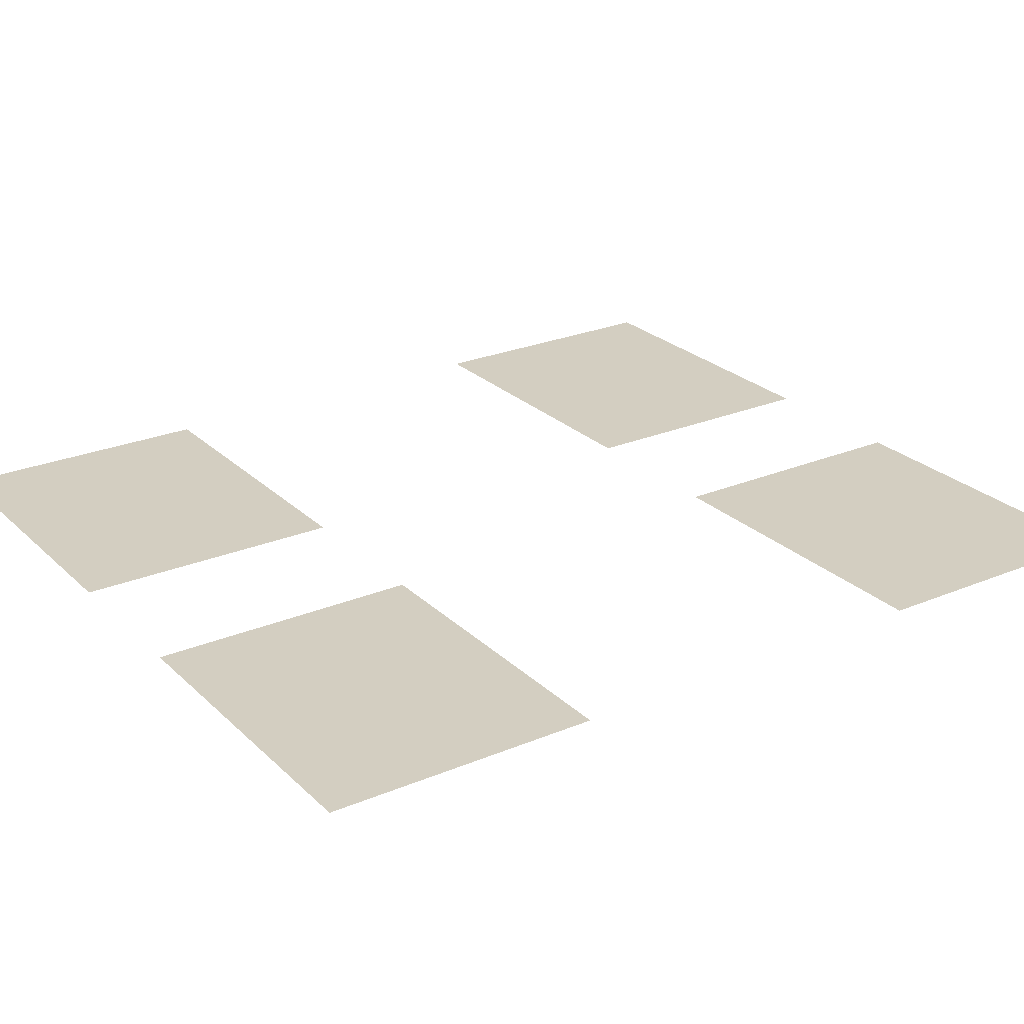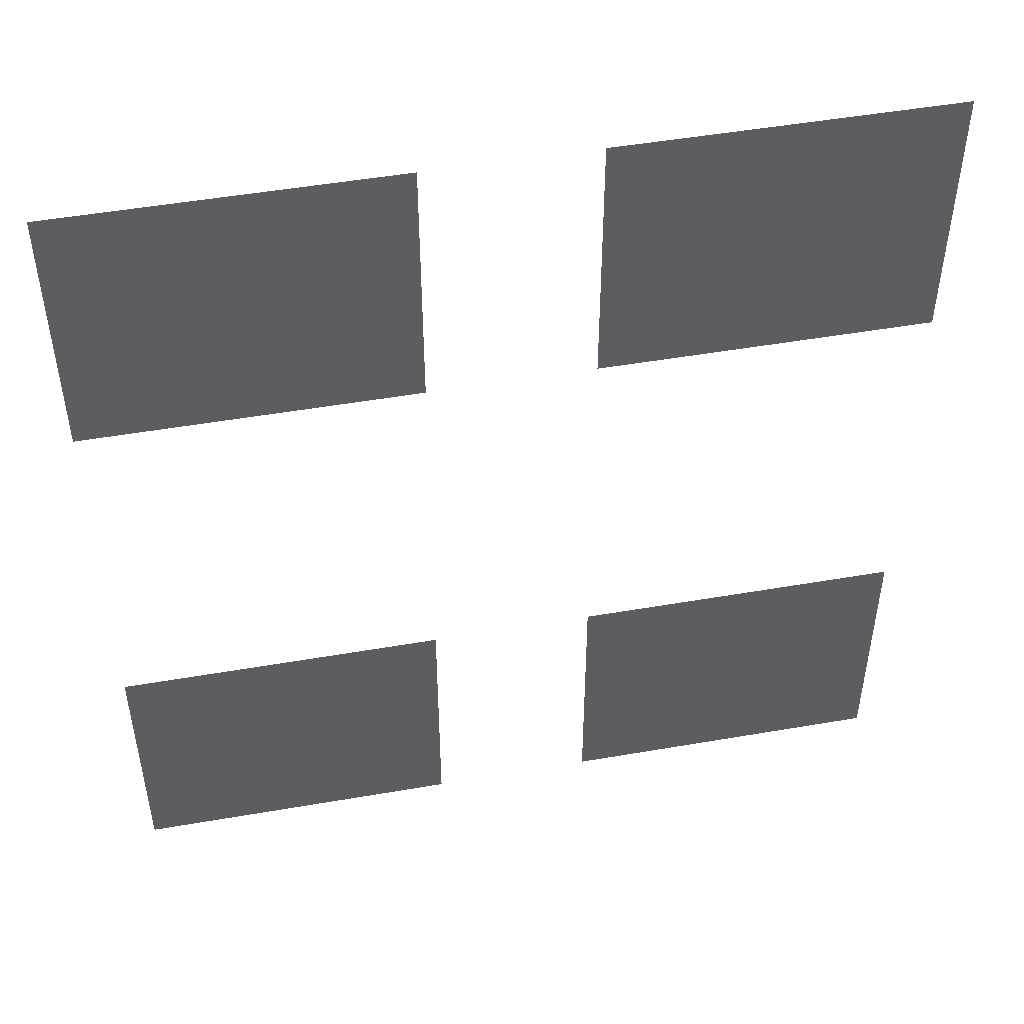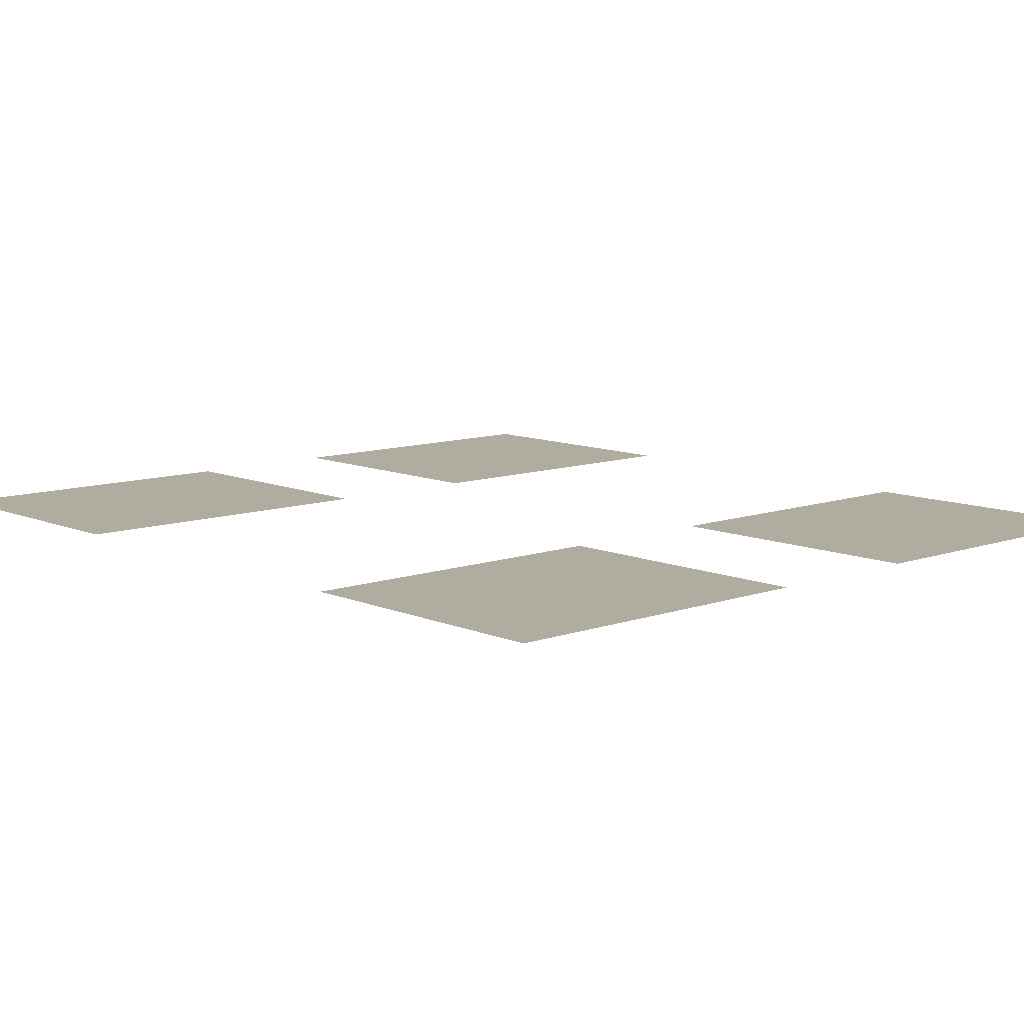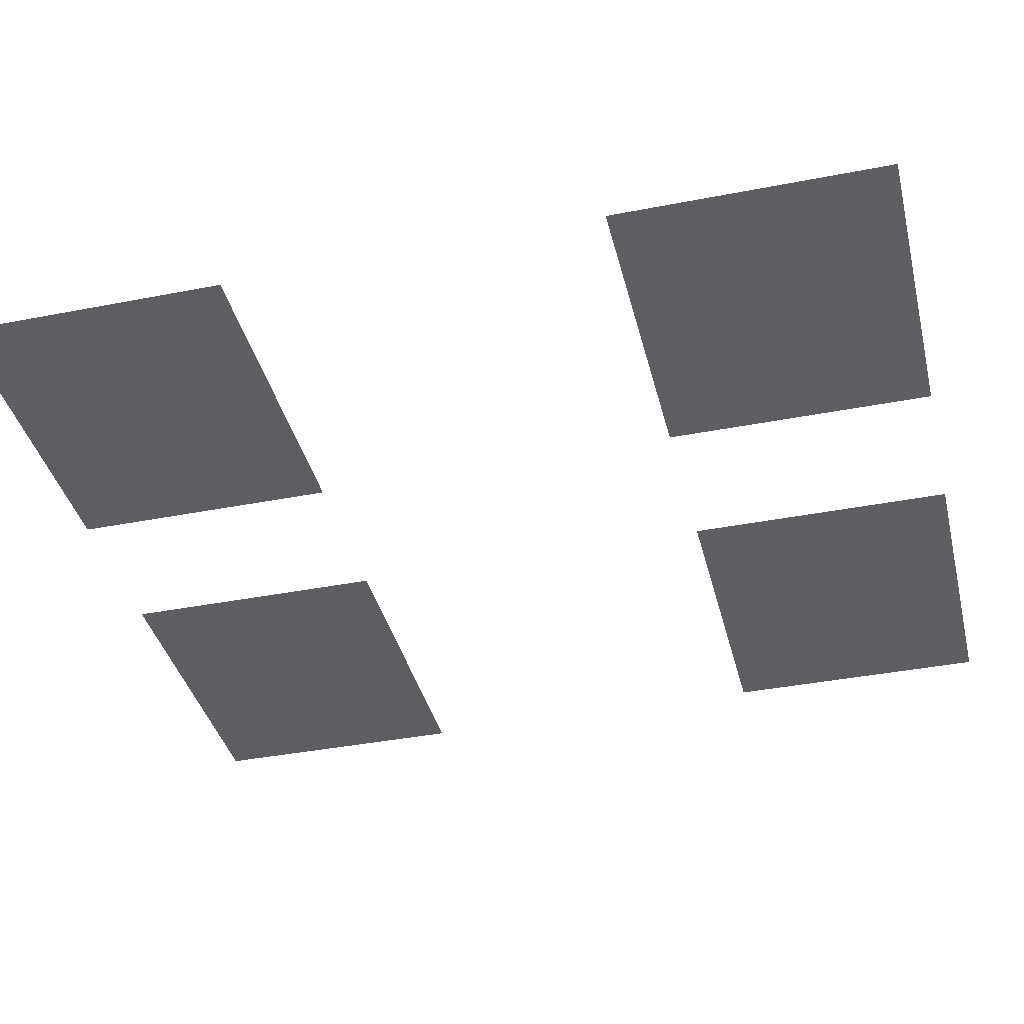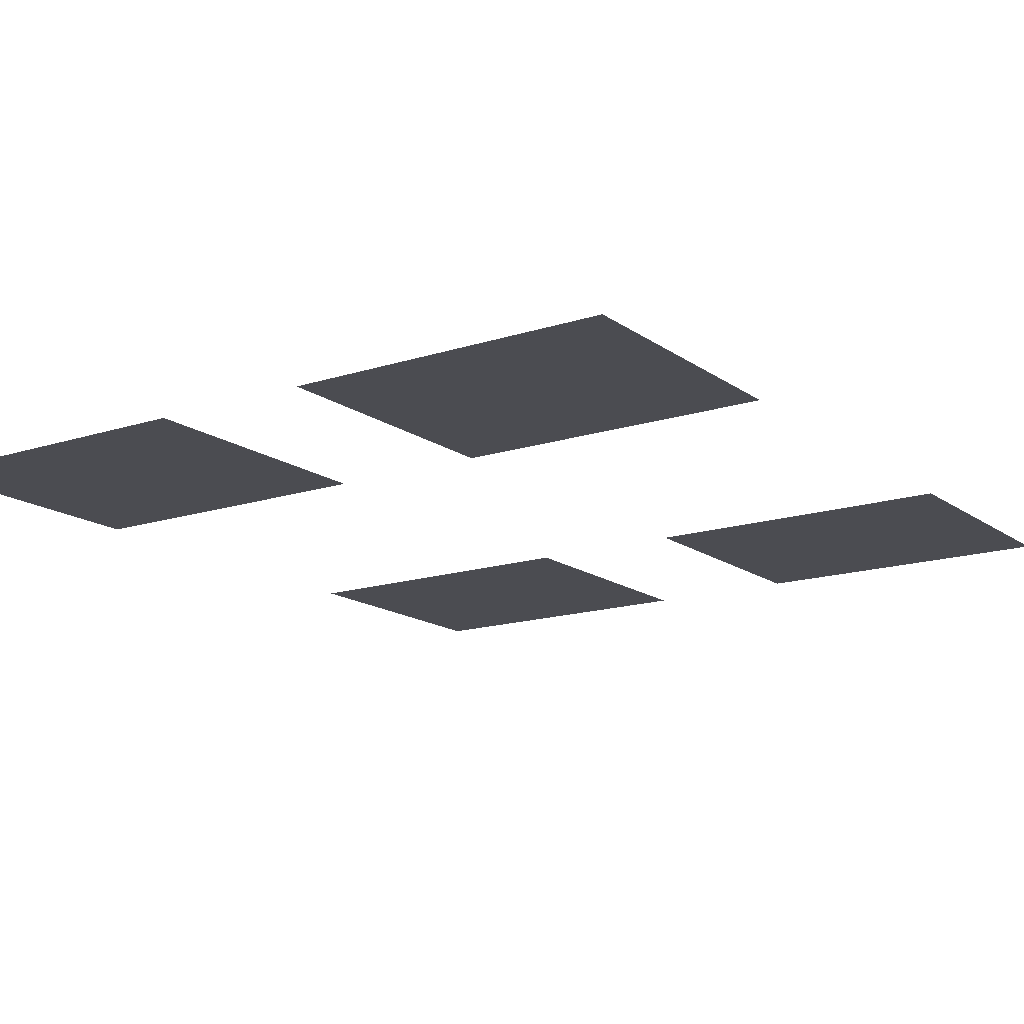
<metadata>
{"format":"obj","ext":"obj","renderer":"f3d","projection":"perspective","resolution":1024,"background":"white","views":[{"elev":25.2,"azim":55.9,"up":"+Z"},{"elev":49.9,"azim":-10.8,"up":"+Y"},{"elev":10.0,"azim":137.7,"up":"+Z"},{"elev":-38.8,"azim":-76.2,"up":"+Z"},{"elev":-15.4,"azim":34.5,"up":"+Z"}]}
</metadata>
<code>
v -1.28 -3.84 0
v -1.92 -3.84 0
v -1.92 -3.2 0
v -1.28 -3.2 0
v -1.92 -3.84 0
v -2.56 -3.84 0
v -2.56 -3.2 0
v -1.92 -3.2 0
v -2.56 -3.84 0
v -3.2 -3.84 0
v -3.2 -3.2 0
v -2.56 -3.2 0
v -3.2 -3.84 0
v -3.84 -3.84 0
v -3.84 -3.2 0
v -3.2 -3.2 0
v -3.84 -3.84 0
v -4.48 -3.84 0
v -4.48 -3.2 0
v -3.84 -3.2 0
v -4.48 -3.84 0
v -5.12 -3.84 0
v -5.12 -3.2 0
v -4.48 -3.2 0
v -7.04 -3.84 0
v -7.68 -3.84 0
v -7.68 -3.2 0
v -7.04 -3.2 0
v -7.68 -3.84 0
v -8.32 -3.84 0
v -8.32 -3.2 0
v -7.68 -3.2 0
v -8.32 -3.84 0
v -8.96 -3.84 0
v -8.96 -3.2 0
v -8.32 -3.2 0
v -8.96 -3.84 0
v -9.6 -3.84 0
v -9.6 -3.2 0
v -8.96 -3.2 0
v -9.6 -3.84 0
v -10.24 -3.84 0
v -10.24 -3.2 0
v -9.6 -3.2 0
v -10.24 -3.84 0
v -10.88 -3.84 0
v -10.88 -3.2 0
v -10.24 -3.2 0
v -1.28 -4.48 0
v -1.92 -4.48 0
v -1.92 -3.84 0
v -1.28 -3.84 0
v -1.92 -4.48 0
v -2.56 -4.48 0
v -2.56 -3.84 0
v -1.92 -3.84 0
v -2.56 -4.48 0
v -3.2 -4.48 0
v -3.2 -3.84 0
v -2.56 -3.84 0
v -3.2 -4.48 0
v -3.84 -4.48 0
v -3.84 -3.84 0
v -3.2 -3.84 0
v -3.84 -4.48 0
v -4.48 -4.48 0
v -4.48 -3.84 0
v -3.84 -3.84 0
v -4.48 -4.48 0
v -5.12 -4.48 0
v -5.12 -3.84 0
v -4.48 -3.84 0
v -7.04 -4.48 0
v -7.68 -4.48 0
v -7.68 -3.84 0
v -7.04 -3.84 0
v -7.68 -4.48 0
v -8.32 -4.48 0
v -8.32 -3.84 0
v -7.68 -3.84 0
v -8.32 -4.48 0
v -8.96 -4.48 0
v -8.96 -3.84 0
v -8.32 -3.84 0
v -8.96 -4.48 0
v -9.6 -4.48 0
v -9.6 -3.84 0
v -8.96 -3.84 0
v -9.6 -4.48 0
v -10.24 -4.48 0
v -10.24 -3.84 0
v -9.6 -3.84 0
v -10.24 -4.48 0
v -10.88 -4.48 0
v -10.88 -3.84 0
v -10.24 -3.84 0
v -1.28 -5.12 0
v -1.92 -5.12 0
v -1.92 -4.48 0
v -1.28 -4.48 0
v -1.92 -5.12 0
v -2.56 -5.12 0
v -2.56 -4.48 0
v -1.92 -4.48 0
v -2.56 -5.12 0
v -3.2 -5.12 0
v -3.2 -4.48 0
v -2.56 -4.48 0
v -3.2 -5.12 0
v -3.84 -5.12 0
v -3.84 -4.48 0
v -3.2 -4.48 0
v -3.84 -5.12 0
v -4.48 -5.12 0
v -4.48 -4.48 0
v -3.84 -4.48 0
v -4.48 -5.12 0
v -5.12 -5.12 0
v -5.12 -4.48 0
v -4.48 -4.48 0
v -7.04 -5.12 0
v -7.68 -5.12 0
v -7.68 -4.48 0
v -7.04 -4.48 0
v -7.68 -5.12 0
v -8.32 -5.12 0
v -8.32 -4.48 0
v -7.68 -4.48 0
v -8.32 -5.12 0
v -8.96 -5.12 0
v -8.96 -4.48 0
v -8.32 -4.48 0
v -8.96 -5.12 0
v -9.6 -5.12 0
v -9.6 -4.48 0
v -8.96 -4.48 0
v -9.6 -5.12 0
v -10.24 -5.12 0
v -10.24 -4.48 0
v -9.6 -4.48 0
v -10.24 -5.12 0
v -10.88 -5.12 0
v -10.88 -4.48 0
v -10.24 -4.48 0
v -1.28 -5.76 0
v -1.92 -5.76 0
v -1.92 -5.12 0
v -1.28 -5.12 0
v -1.92 -5.76 0
v -2.56 -5.76 0
v -2.56 -5.12 0
v -1.92 -5.12 0
v -2.56 -5.76 0
v -3.2 -5.76 0
v -3.2 -5.12 0
v -2.56 -5.12 0
v -3.2 -5.76 0
v -3.84 -5.76 0
v -3.84 -5.12 0
v -3.2 -5.12 0
v -3.84 -5.76 0
v -4.48 -5.76 0
v -4.48 -5.12 0
v -3.84 -5.12 0
v -4.48 -5.76 0
v -5.12 -5.76 0
v -5.12 -5.12 0
v -4.48 -5.12 0
v -7.04 -5.76 0
v -7.68 -5.76 0
v -7.68 -5.12 0
v -7.04 -5.12 0
v -7.68 -5.76 0
v -8.32 -5.76 0
v -8.32 -5.12 0
v -7.68 -5.12 0
v -8.32 -5.76 0
v -8.96 -5.76 0
v -8.96 -5.12 0
v -8.32 -5.12 0
v -8.96 -5.76 0
v -9.6 -5.76 0
v -9.6 -5.12 0
v -8.96 -5.12 0
v -9.6 -5.76 0
v -10.24 -5.76 0
v -10.24 -5.12 0
v -9.6 -5.12 0
v -10.24 -5.76 0
v -10.88 -5.76 0
v -10.88 -5.12 0
v -10.24 -5.12 0
v -1.28 -6.4 0
v -1.92 -6.4 0
v -1.92 -5.76 0
v -1.28 -5.76 0
v -1.92 -6.4 0
v -2.56 -6.4 0
v -2.56 -5.76 0
v -1.92 -5.76 0
v -2.56 -6.4 0
v -3.2 -6.4 0
v -3.2 -5.76 0
v -2.56 -5.76 0
v -3.2 -6.4 0
v -3.84 -6.4 0
v -3.84 -5.76 0
v -3.2 -5.76 0
v -3.84 -6.4 0
v -4.48 -6.4 0
v -4.48 -5.76 0
v -3.84 -5.76 0
v -4.48 -6.4 0
v -5.12 -6.4 0
v -5.12 -5.76 0
v -4.48 -5.76 0
v -7.04 -6.4 0
v -7.68 -6.4 0
v -7.68 -5.76 0
v -7.04 -5.76 0
v -7.68 -6.4 0
v -8.32 -6.4 0
v -8.32 -5.76 0
v -7.68 -5.76 0
v -8.32 -6.4 0
v -8.96 -6.4 0
v -8.96 -5.76 0
v -8.32 -5.76 0
v -8.96 -6.4 0
v -9.6 -6.4 0
v -9.6 -5.76 0
v -8.96 -5.76 0
v -9.6 -6.4 0
v -10.24 -6.4 0
v -10.24 -5.76 0
v -9.6 -5.76 0
v -10.24 -6.4 0
v -10.88 -6.4 0
v -10.88 -5.76 0
v -10.24 -5.76 0
v -1.28 -11.52 0
v -1.92 -11.52 0
v -1.92 -10.88 0
v -1.28 -10.88 0
v -1.92 -11.52 0
v -2.56 -11.52 0
v -2.56 -10.88 0
v -1.92 -10.88 0
v -2.56 -11.52 0
v -3.2 -11.52 0
v -3.2 -10.88 0
v -2.56 -10.88 0
v -3.2 -11.52 0
v -3.84 -11.52 0
v -3.84 -10.88 0
v -3.2 -10.88 0
v -3.84 -11.52 0
v -4.48 -11.52 0
v -4.48 -10.88 0
v -3.84 -10.88 0
v -4.48 -11.52 0
v -5.12 -11.52 0
v -5.12 -10.88 0
v -4.48 -10.88 0
v -7.04 -11.52 0
v -7.68 -11.52 0
v -7.68 -10.88 0
v -7.04 -10.88 0
v -7.68 -11.52 0
v -8.32 -11.52 0
v -8.32 -10.88 0
v -7.68 -10.88 0
v -8.32 -11.52 0
v -8.96 -11.52 0
v -8.96 -10.88 0
v -8.32 -10.88 0
v -8.96 -11.52 0
v -9.6 -11.52 0
v -9.6 -10.88 0
v -8.96 -10.88 0
v -9.6 -11.52 0
v -10.24 -11.52 0
v -10.24 -10.88 0
v -9.6 -10.88 0
v -10.24 -11.52 0
v -10.88 -11.52 0
v -10.88 -10.88 0
v -10.24 -10.88 0
v -1.28 -12.16 0
v -1.92 -12.16 0
v -1.92 -11.52 0
v -1.28 -11.52 0
v -1.92 -12.16 0
v -2.56 -12.16 0
v -2.56 -11.52 0
v -1.92 -11.52 0
v -2.56 -12.16 0
v -3.2 -12.16 0
v -3.2 -11.52 0
v -2.56 -11.52 0
v -3.2 -12.16 0
v -3.84 -12.16 0
v -3.84 -11.52 0
v -3.2 -11.52 0
v -3.84 -12.16 0
v -4.48 -12.16 0
v -4.48 -11.52 0
v -3.84 -11.52 0
v -4.48 -12.16 0
v -5.12 -12.16 0
v -5.12 -11.52 0
v -4.48 -11.52 0
v -7.04 -12.16 0
v -7.68 -12.16 0
v -7.68 -11.52 0
v -7.04 -11.52 0
v -7.68 -12.16 0
v -8.32 -12.16 0
v -8.32 -11.52 0
v -7.68 -11.52 0
v -8.32 -12.16 0
v -8.96 -12.16 0
v -8.96 -11.52 0
v -8.32 -11.52 0
v -8.96 -12.16 0
v -9.6 -12.16 0
v -9.6 -11.52 0
v -8.96 -11.52 0
v -9.6 -12.16 0
v -10.24 -12.16 0
v -10.24 -11.52 0
v -9.6 -11.52 0
v -10.24 -12.16 0
v -10.88 -12.16 0
v -10.88 -11.52 0
v -10.24 -11.52 0
v -1.28 -12.8 0
v -1.92 -12.8 0
v -1.92 -12.16 0
v -1.28 -12.16 0
v -1.92 -12.8 0
v -2.56 -12.8 0
v -2.56 -12.16 0
v -1.92 -12.16 0
v -2.56 -12.8 0
v -3.2 -12.8 0
v -3.2 -12.16 0
v -2.56 -12.16 0
v -3.2 -12.8 0
v -3.84 -12.8 0
v -3.84 -12.16 0
v -3.2 -12.16 0
v -3.84 -12.8 0
v -4.48 -12.8 0
v -4.48 -12.16 0
v -3.84 -12.16 0
v -4.48 -12.8 0
v -5.12 -12.8 0
v -5.12 -12.16 0
v -4.48 -12.16 0
v -7.04 -12.8 0
v -7.68 -12.8 0
v -7.68 -12.16 0
v -7.04 -12.16 0
v -7.68 -12.8 0
v -8.32 -12.8 0
v -8.32 -12.16 0
v -7.68 -12.16 0
v -8.32 -12.8 0
v -8.96 -12.8 0
v -8.96 -12.16 0
v -8.32 -12.16 0
v -8.96 -12.8 0
v -9.6 -12.8 0
v -9.6 -12.16 0
v -8.96 -12.16 0
v -9.6 -12.8 0
v -10.24 -12.8 0
v -10.24 -12.16 0
v -9.6 -12.16 0
v -10.24 -12.8 0
v -10.88 -12.8 0
v -10.88 -12.16 0
v -10.24 -12.16 0
v -1.28 -13.44 0
v -1.92 -13.44 0
v -1.92 -12.8 0
v -1.28 -12.8 0
v -1.92 -13.44 0
v -2.56 -13.44 0
v -2.56 -12.8 0
v -1.92 -12.8 0
v -2.56 -13.44 0
v -3.2 -13.44 0
v -3.2 -12.8 0
v -2.56 -12.8 0
v -3.2 -13.44 0
v -3.84 -13.44 0
v -3.84 -12.8 0
v -3.2 -12.8 0
v -3.84 -13.44 0
v -4.48 -13.44 0
v -4.48 -12.8 0
v -3.84 -12.8 0
v -4.48 -13.44 0
v -5.12 -13.44 0
v -5.12 -12.8 0
v -4.48 -12.8 0
v -7.04 -13.44 0
v -7.68 -13.44 0
v -7.68 -12.8 0
v -7.04 -12.8 0
v -7.68 -13.44 0
v -8.32 -13.44 0
v -8.32 -12.8 0
v -7.68 -12.8 0
v -8.32 -13.44 0
v -8.96 -13.44 0
v -8.96 -12.8 0
v -8.32 -12.8 0
v -8.96 -13.44 0
v -9.6 -13.44 0
v -9.6 -12.8 0
v -8.96 -12.8 0
v -9.6 -13.44 0
v -10.24 -13.44 0
v -10.24 -12.8 0
v -9.6 -12.8 0
v -10.24 -13.44 0
v -10.88 -13.44 0
v -10.88 -12.8 0
v -10.24 -12.8 0
v -1.28 -14.08 0
v -1.92 -14.08 0
v -1.92 -13.44 0
v -1.28 -13.44 0
v -1.92 -14.08 0
v -2.56 -14.08 0
v -2.56 -13.44 0
v -1.92 -13.44 0
v -2.56 -14.08 0
v -3.2 -14.08 0
v -3.2 -13.44 0
v -2.56 -13.44 0
v -3.2 -14.08 0
v -3.84 -14.08 0
v -3.84 -13.44 0
v -3.2 -13.44 0
v -3.84 -14.08 0
v -4.48 -14.08 0
v -4.48 -13.44 0
v -3.84 -13.44 0
v -4.48 -14.08 0
v -5.12 -14.08 0
v -5.12 -13.44 0
v -4.48 -13.44 0
v -7.04 -14.08 0
v -7.68 -14.08 0
v -7.68 -13.44 0
v -7.04 -13.44 0
v -7.68 -14.08 0
v -8.32 -14.08 0
v -8.32 -13.44 0
v -7.68 -13.44 0
v -8.32 -14.08 0
v -8.96 -14.08 0
v -8.96 -13.44 0
v -8.32 -13.44 0
v -8.96 -14.08 0
v -9.6 -14.08 0
v -9.6 -13.44 0
v -8.96 -13.44 0
v -9.6 -14.08 0
v -10.24 -14.08 0
v -10.24 -13.44 0
v -9.6 -13.44 0
v -10.24 -14.08 0
v -10.88 -14.08 0
v -10.88 -13.44 0
v -10.24 -13.44 0
g newmaptrial_mesh_0004
f 1 2 3 4
f 5 6 7 8
f 9 10 11 12
f 13 14 15 16
f 17 18 19 20
f 21 22 23 24
f 25 26 27 28
f 29 30 31 32
f 33 34 35 36
f 37 38 39 40
f 41 42 43 44
f 45 46 47 48
f 49 50 51 52
f 53 54 55 56
f 57 58 59 60
f 61 62 63 64
f 65 66 67 68
f 69 70 71 72
f 73 74 75 76
f 77 78 79 80
f 81 82 83 84
f 85 86 87 88
f 89 90 91 92
f 93 94 95 96
f 97 98 99 100
f 101 102 103 104
f 105 106 107 108
f 109 110 111 112
f 113 114 115 116
f 117 118 119 120
f 121 122 123 124
f 125 126 127 128
f 129 130 131 132
f 133 134 135 136
f 137 138 139 140
f 141 142 143 144
f 145 146 147 148
f 149 150 151 152
f 153 154 155 156
f 157 158 159 160
f 161 162 163 164
f 165 166 167 168
f 169 170 171 172
f 173 174 175 176
f 177 178 179 180
f 181 182 183 184
f 185 186 187 188
f 189 190 191 192
f 193 194 195 196
f 197 198 199 200
f 201 202 203 204
f 205 206 207 208
f 209 210 211 212
f 213 214 215 216
f 217 218 219 220
f 221 222 223 224
f 225 226 227 228
f 229 230 231 232
f 233 234 235 236
f 237 238 239 240
f 241 242 243 244
f 245 246 247 248
f 249 250 251 252
f 253 254 255 256
f 257 258 259 260
f 261 262 263 264
f 265 266 267 268
f 269 270 271 272
f 273 274 275 276
f 277 278 279 280
f 281 282 283 284
f 285 286 287 288
f 289 290 291 292
f 293 294 295 296
f 297 298 299 300
f 301 302 303 304
f 305 306 307 308
f 309 310 311 312
f 313 314 315 316
f 317 318 319 320
f 321 322 323 324
f 325 326 327 328
f 329 330 331 332
f 333 334 335 336
f 337 338 339 340
f 341 342 343 344
f 345 346 347 348
f 349 350 351 352
f 353 354 355 356
f 357 358 359 360
f 361 362 363 364
f 365 366 367 368
f 369 370 371 372
f 373 374 375 376
f 377 378 379 380
f 381 382 383 384
f 385 386 387 388
f 389 390 391 392
f 393 394 395 396
f 397 398 399 400
f 401 402 403 404
f 405 406 407 408
f 409 410 411 412
f 413 414 415 416
f 417 418 419 420
f 421 422 423 424
f 425 426 427 428
f 429 430 431 432
f 433 434 435 436
f 437 438 439 440
f 441 442 443 444
f 445 446 447 448
f 449 450 451 452
f 453 454 455 456
f 457 458 459 460
f 461 462 463 464
f 465 466 467 468
f 469 470 471 472
f 473 474 475 476
f 477 478 479 480

</code>
